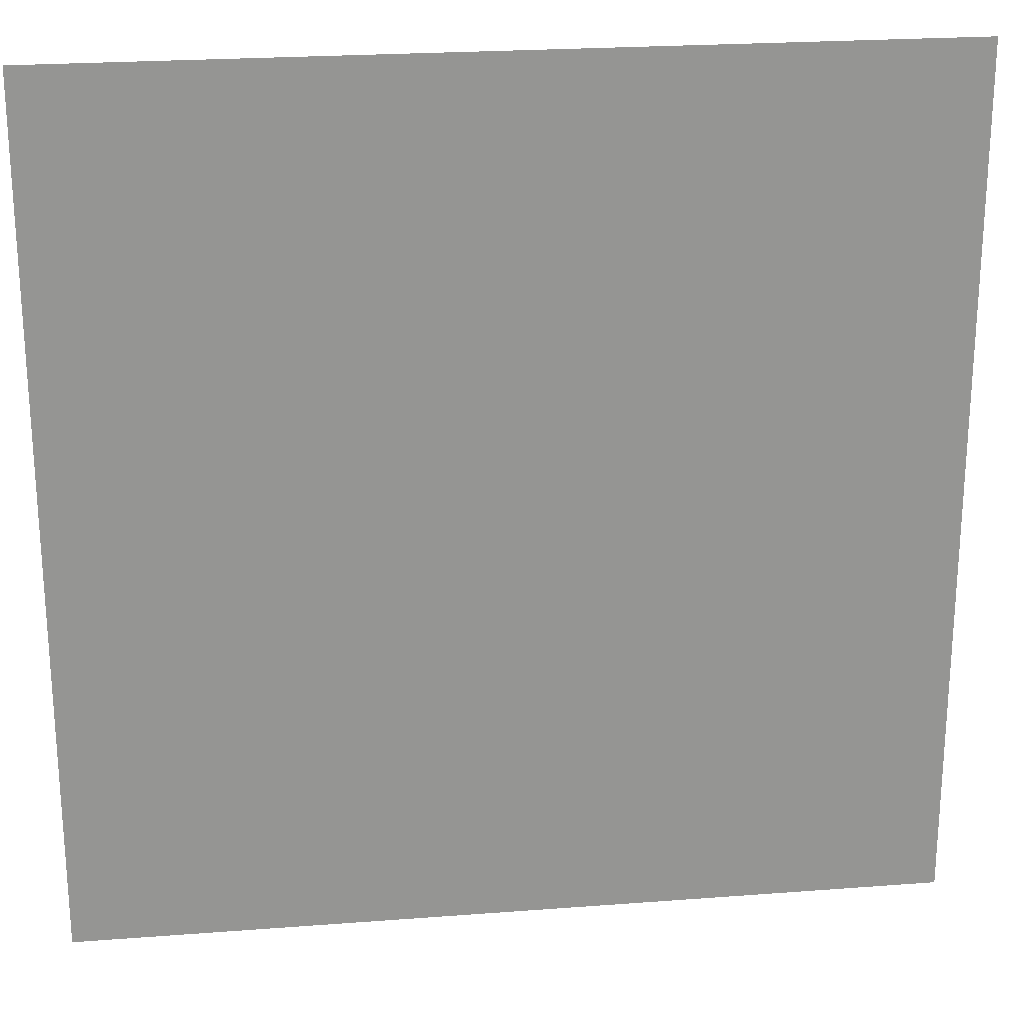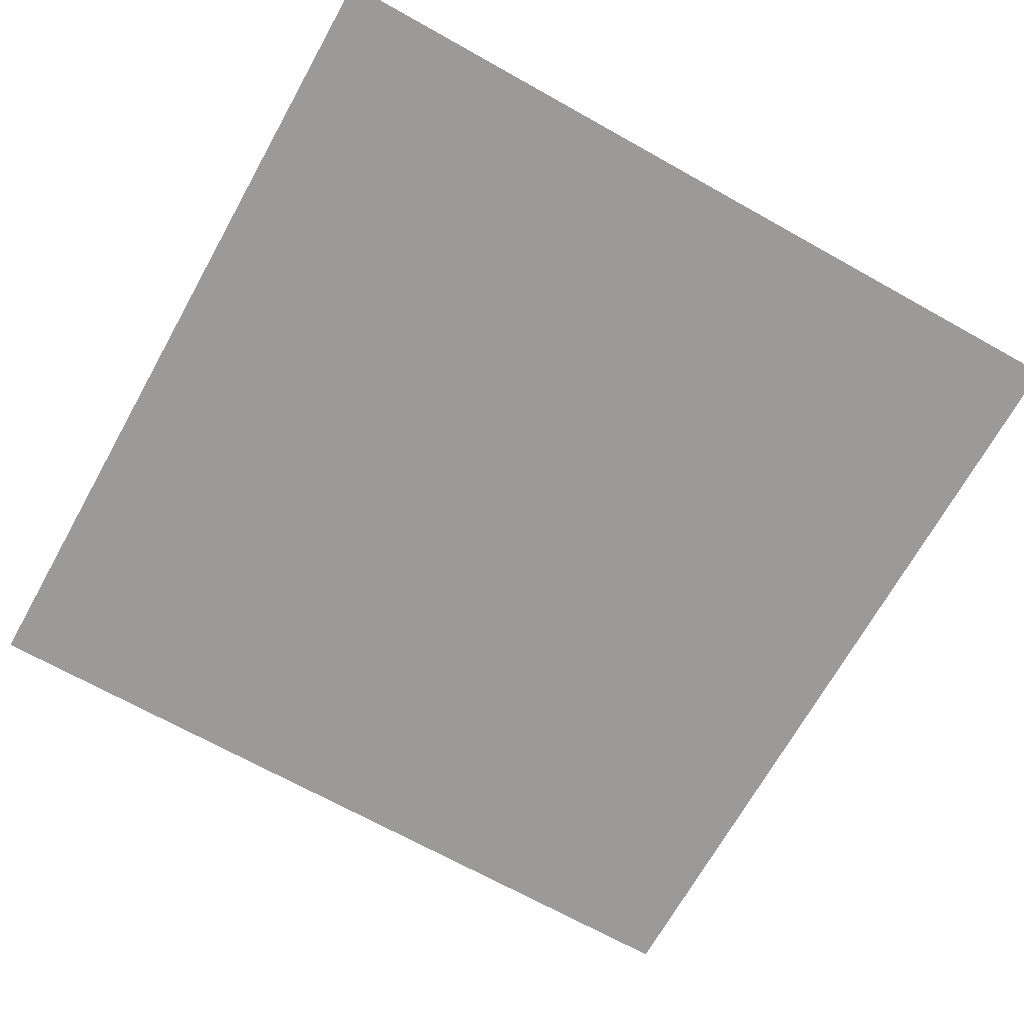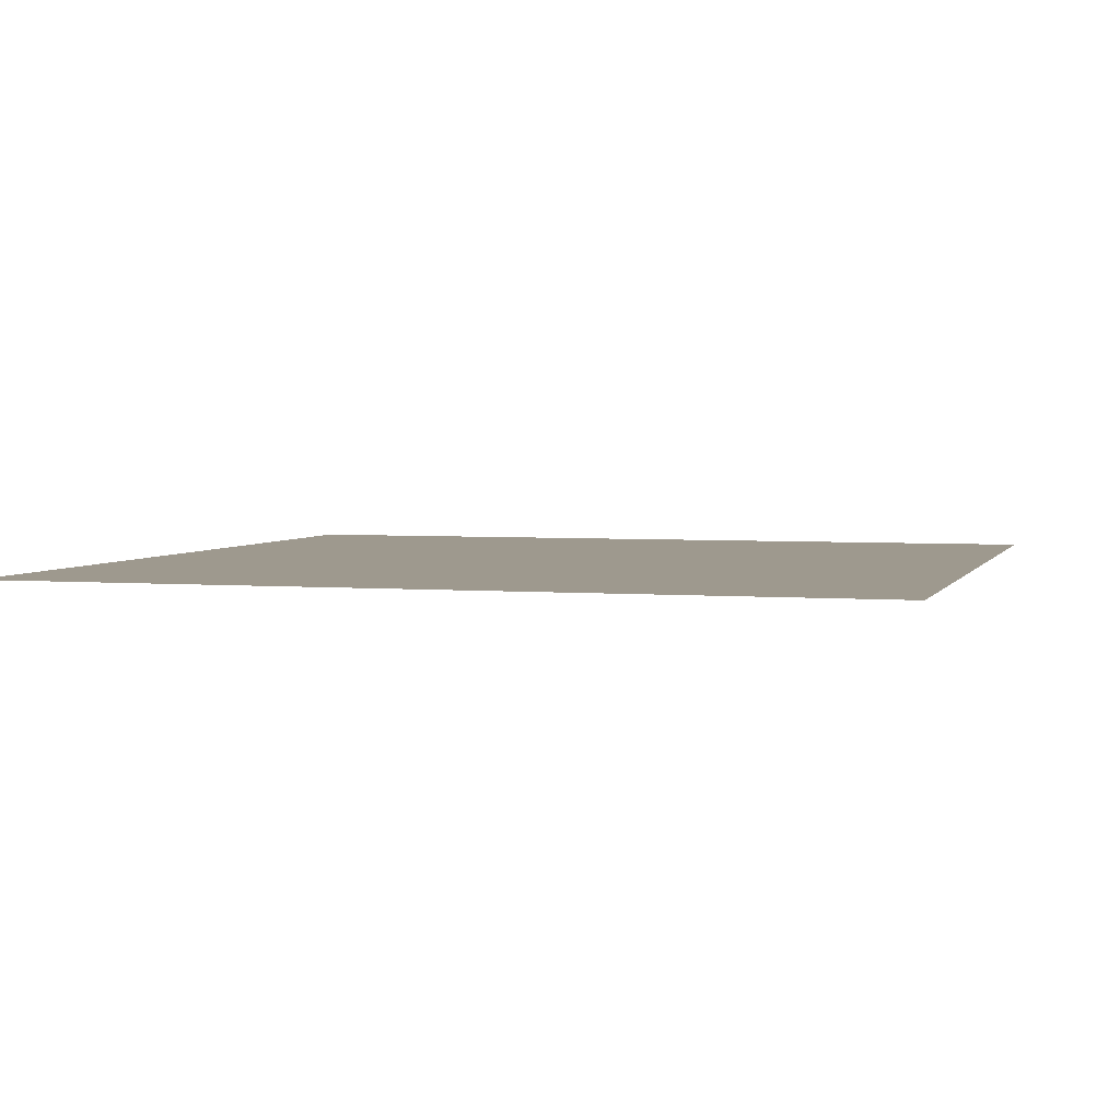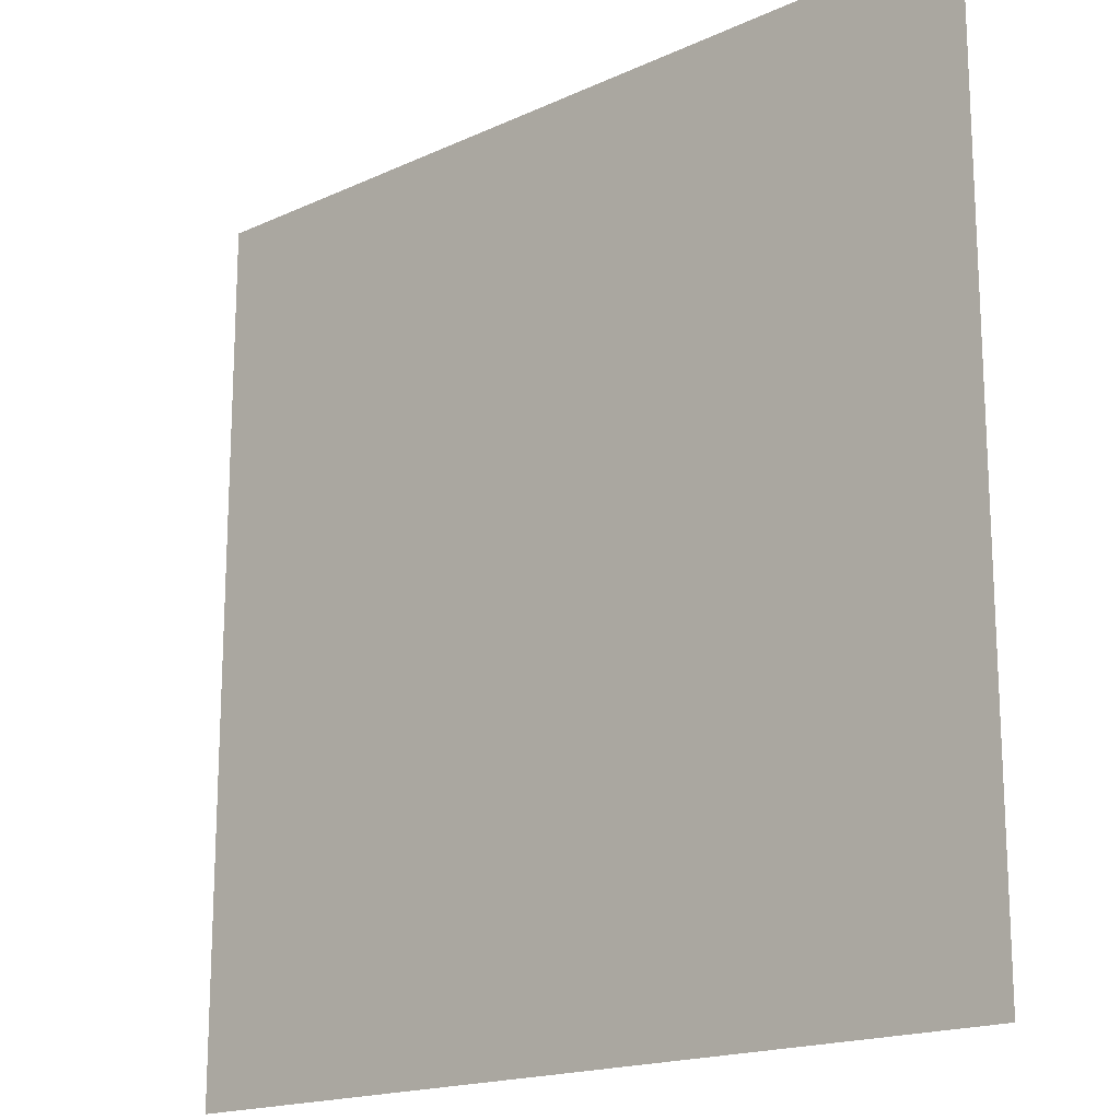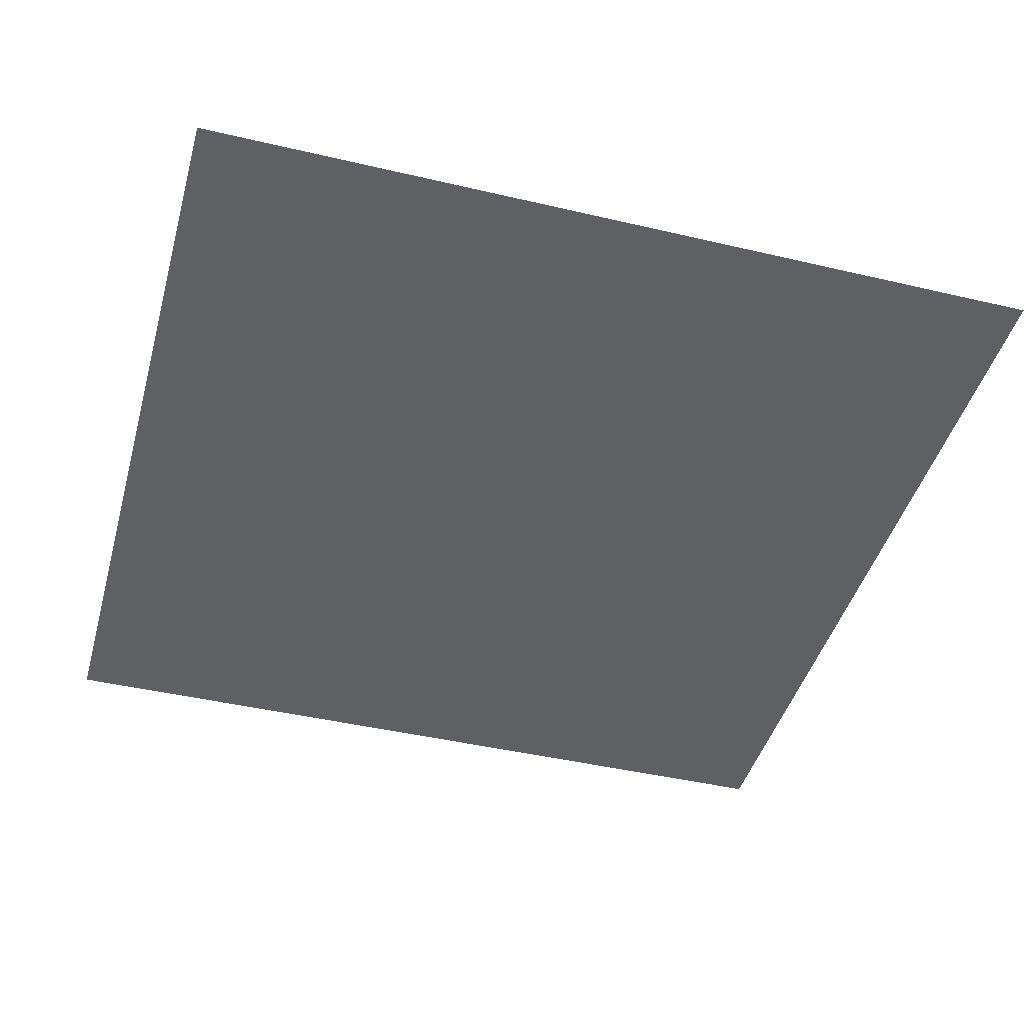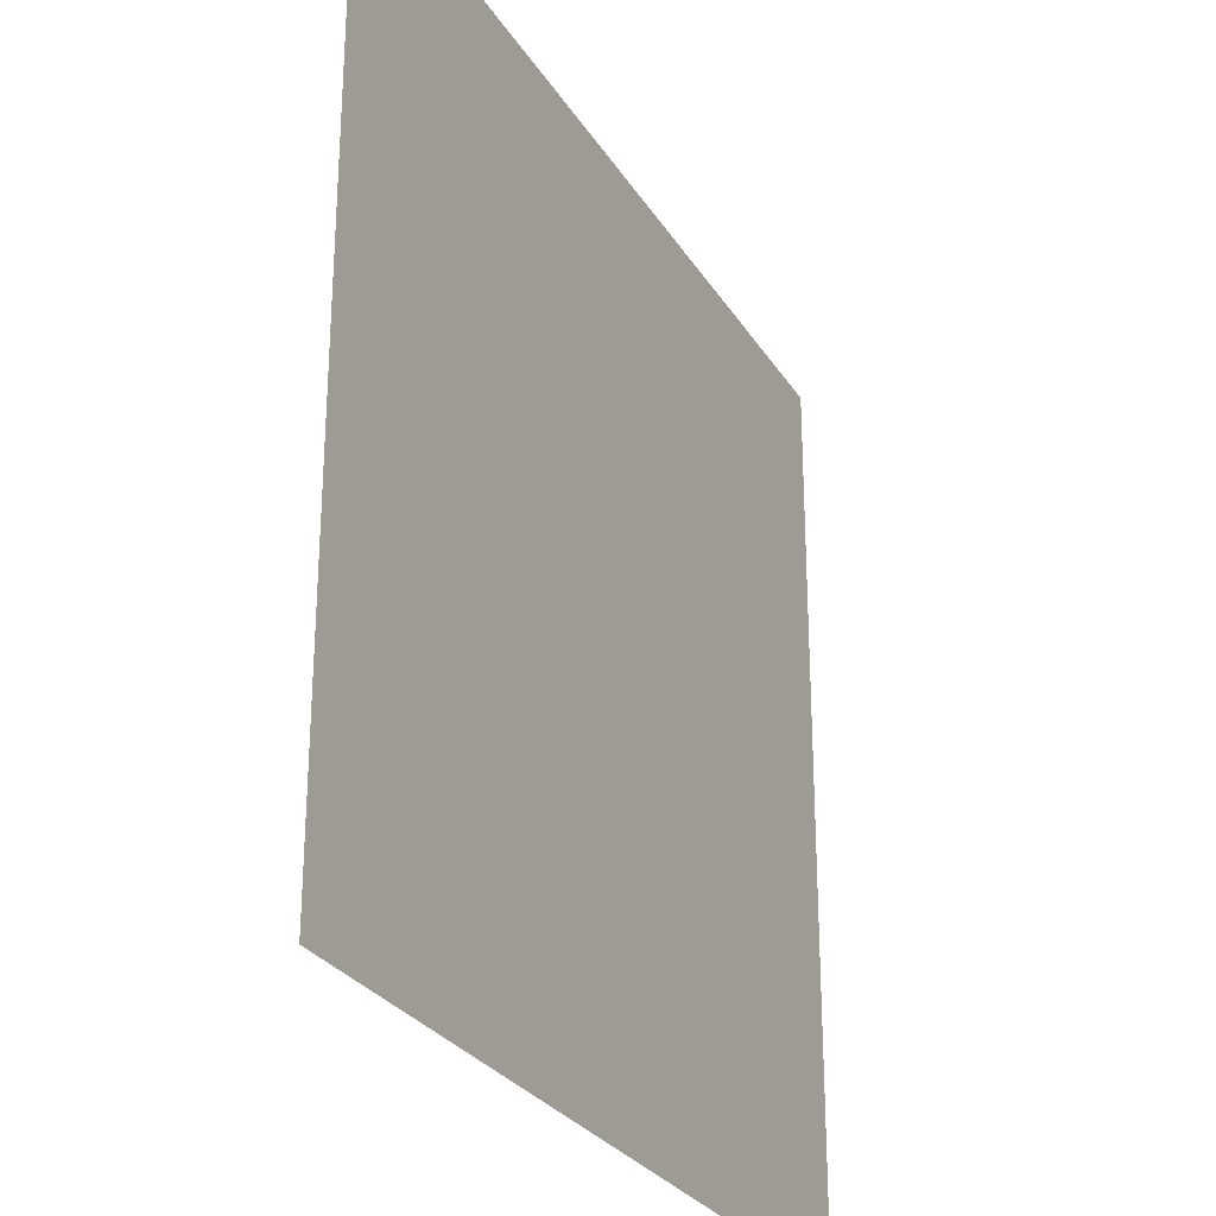
<metadata>
{"format":"obj","ext":"obj","renderer":"f3d","projection":"perspective","resolution":1024,"background":"white","views":[{"elev":23.1,"azim":172.6,"up":"+Z"},{"elev":-69.4,"azim":150.8,"up":"+Y"},{"elev":3.5,"azim":-73.9,"up":"+Y"},{"elev":-17.5,"azim":42.3,"up":"+Z"},{"elev":-43.9,"azim":74.6,"up":"+Y"},{"elev":-27.6,"azim":115.4,"up":"+Z"}]}
</metadata>
<code>
o Plane
v -5.154 0 5.154
v 5.154 0 5.154
v -5.154 0 -5.154
v 5.154 0 -5.154
f 1 2 4 3

</code>
